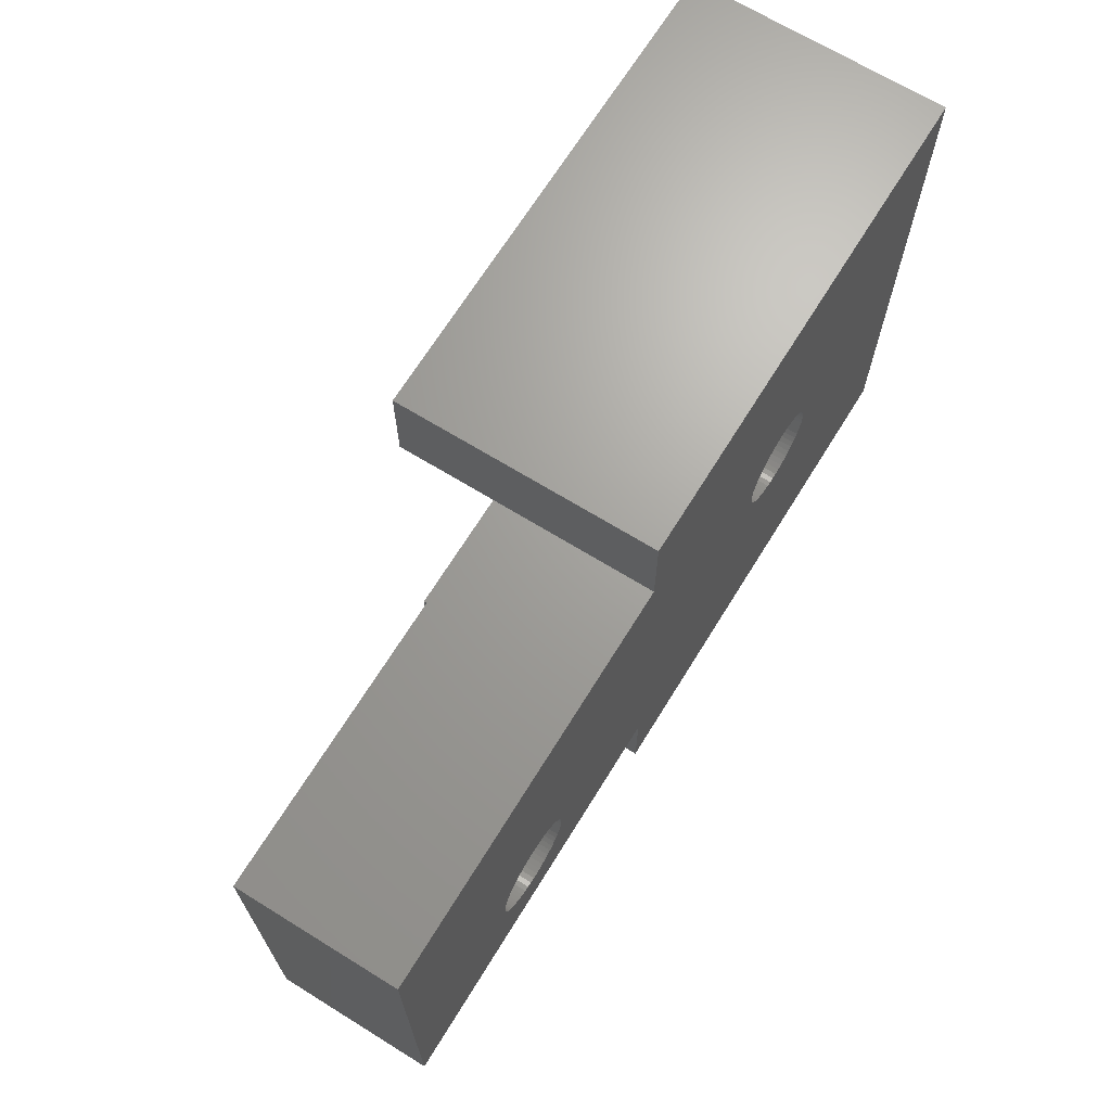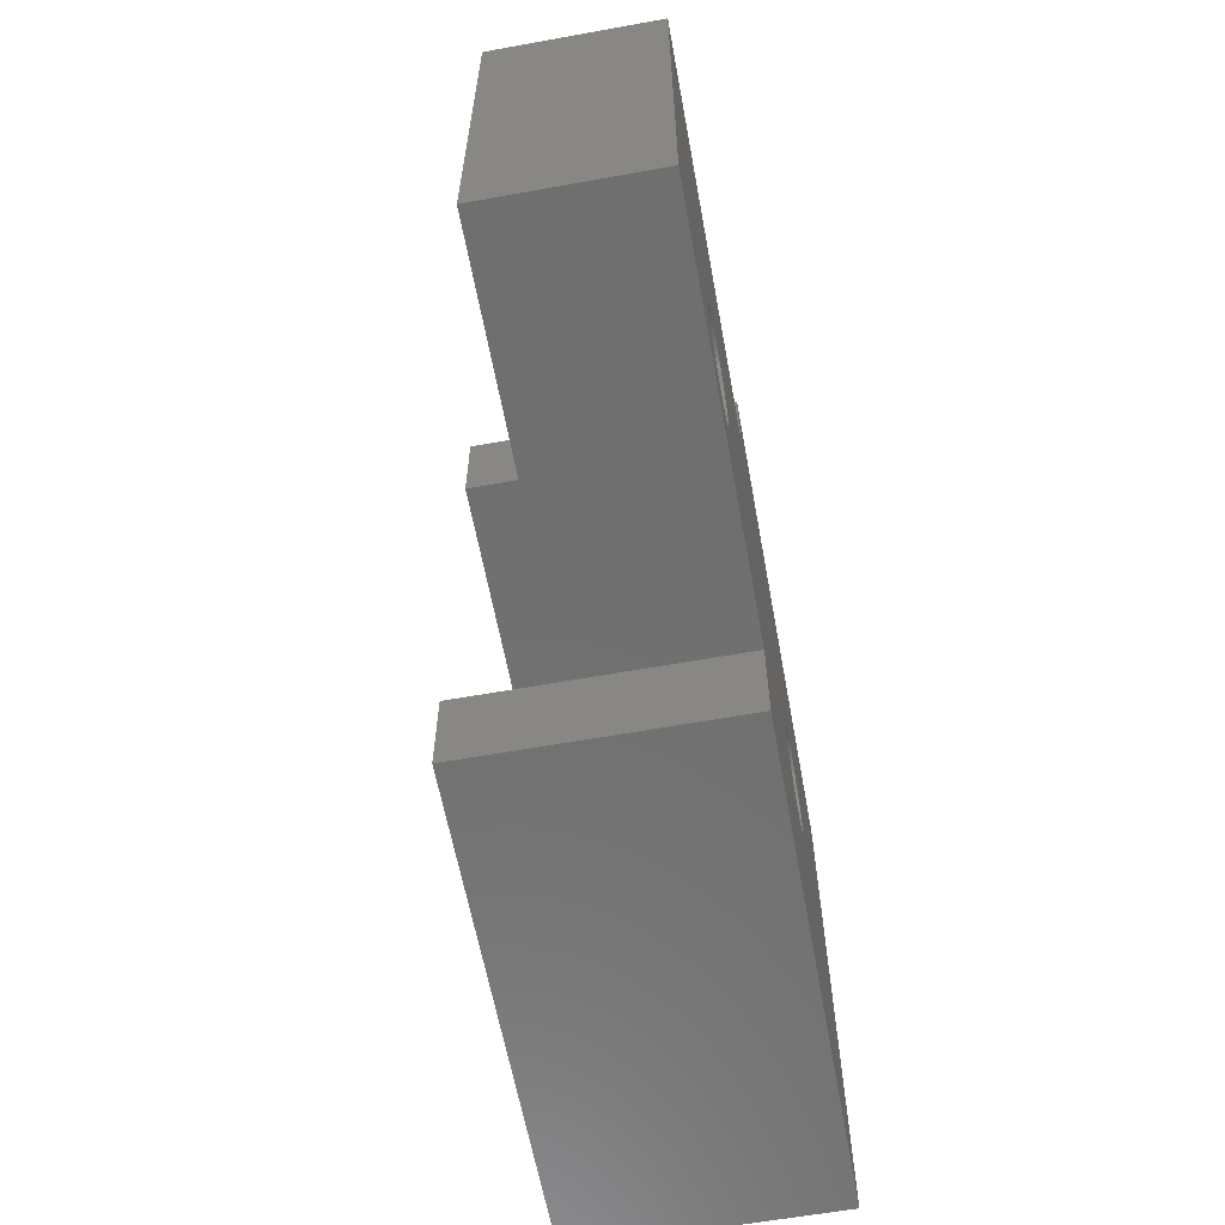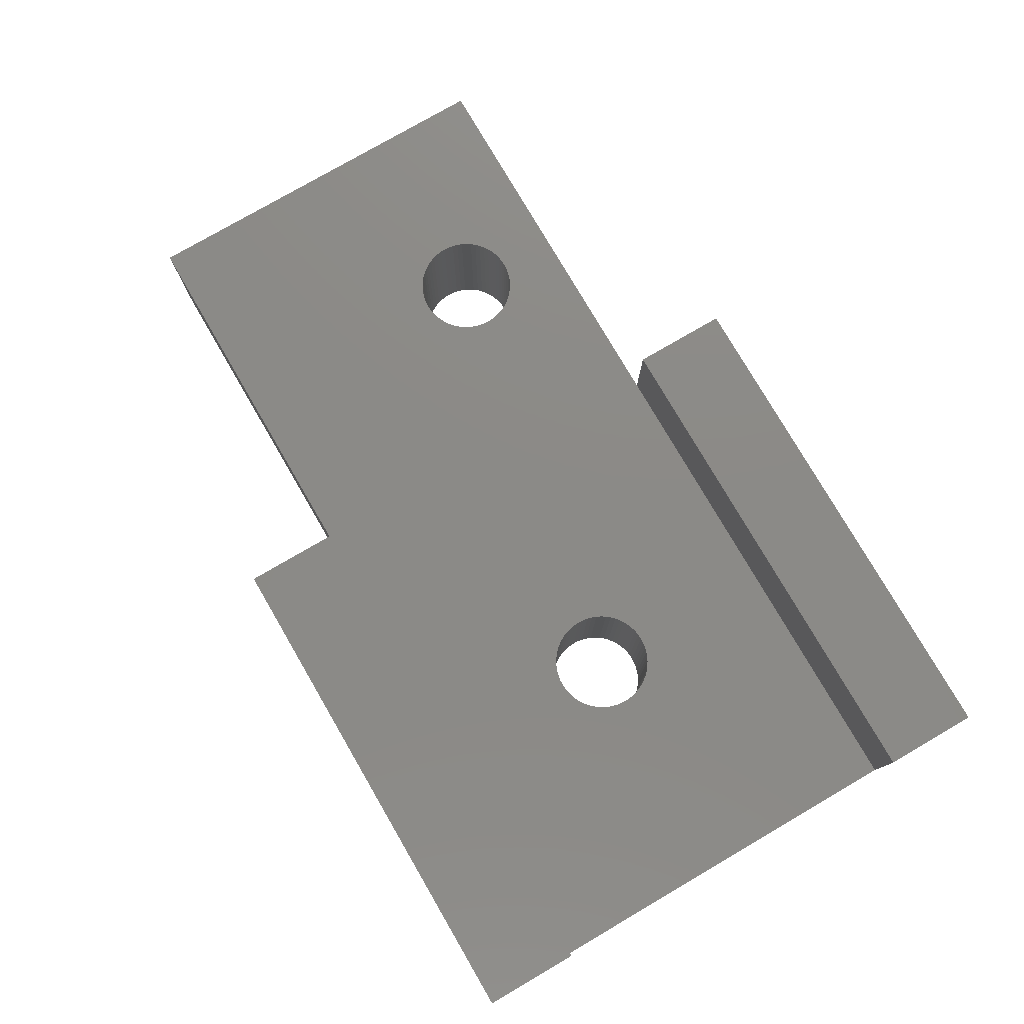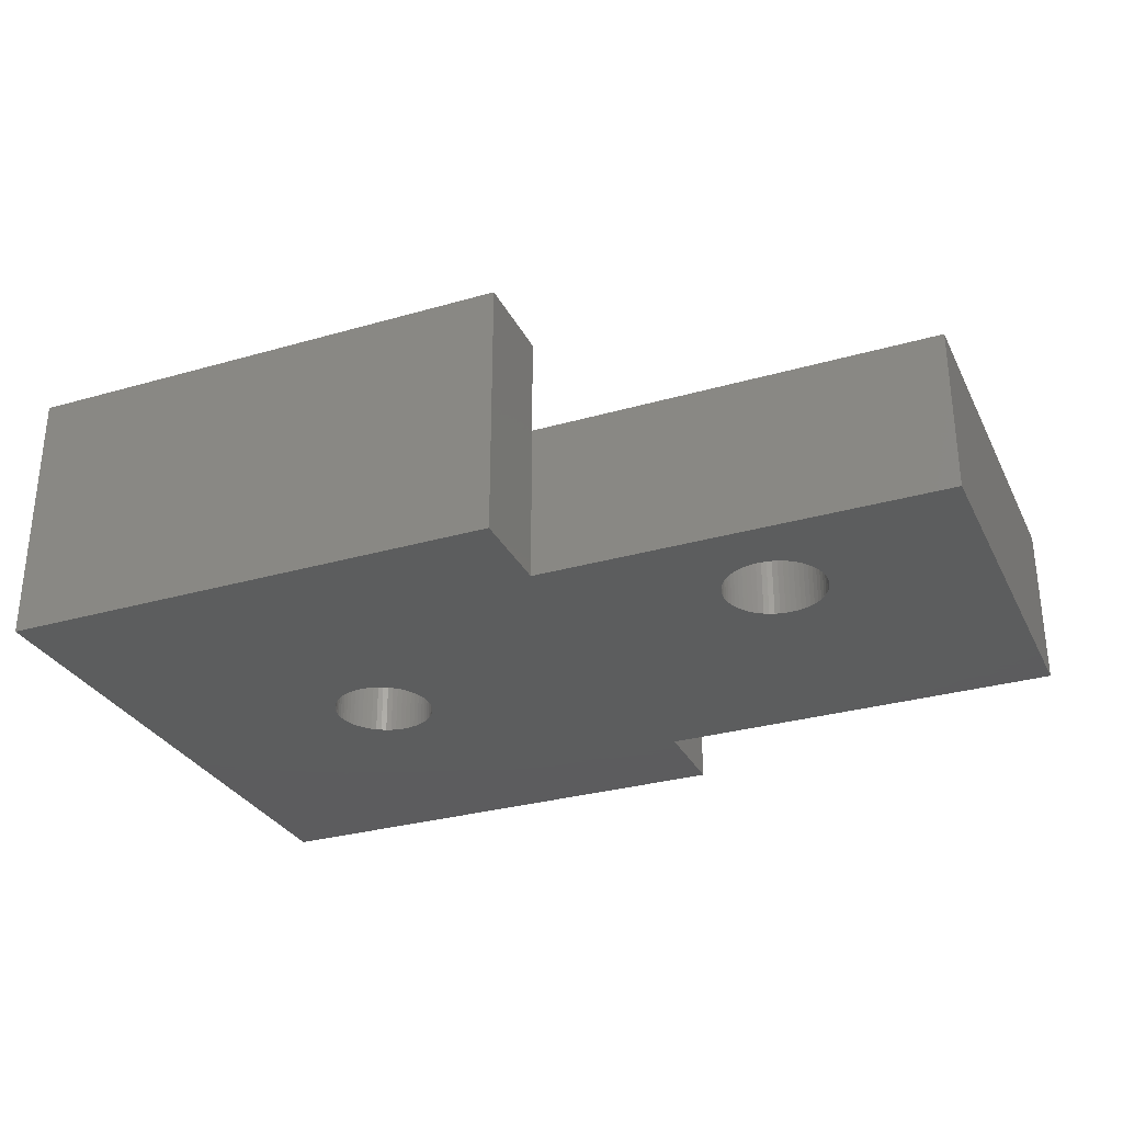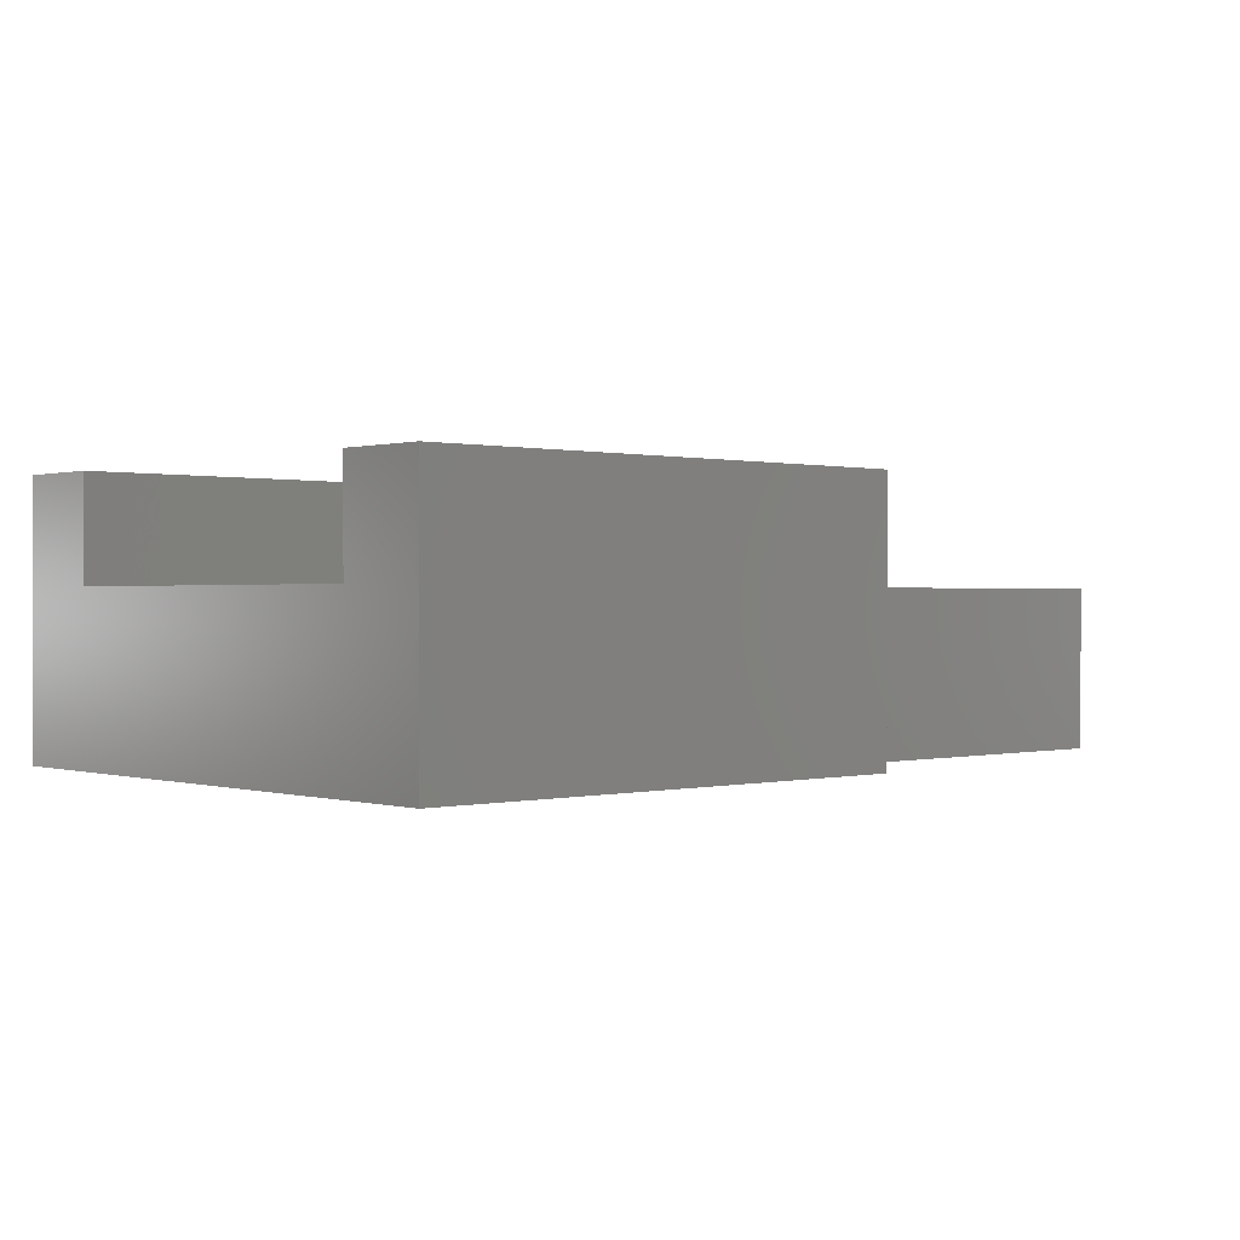
<metadata>
{"format":"stl","ext":"stl","renderer":"f3d","projection":"perspective","resolution":1024,"background":"white","views":[{"elev":68.1,"azim":121.7,"up":"+Y"},{"elev":-61.2,"azim":100.4,"up":"+Y"},{"elev":77.8,"azim":-120.2,"up":"+Z"},{"elev":-30.2,"azim":22.7,"up":"+Z"},{"elev":0.4,"azim":-42.2,"up":"+Z"}]}
</metadata>
<code>
# stl→obj: 262 verts, 528 faces
v 1.47e-16 -2 -1.2
v 3.919e-16 -0.15 -3.2
v 1.47e-16 -0.15 -1.2
v 7.837e-16 -2 -6.4
v 7.837e-16 -0.15 -6.4
v 4.995 2.105 -6.4
v 8 -0.15 -6.4
v 5 2 -6.4
v 4.995 1.895 -6.4
v 4.978 1.792 -6.4
v 4.951 1.691 -6.4
v 4.914 1.593 -6.4
v 4.866 1.5 -6.4
v 4.809 1.412 -6.4
v 4.743 1.331 -6.4
v 4.669 1.257 -6.4
v 4.588 1.191 -6.4
v 4.5 1.134 -6.4
v 4.407 1.086 -6.4
v 4.309 1.049 -6.4
v 4.208 1.022 -6.4
v 4.105 1.005 -6.4
v 4 1 -6.4
v 3.895 1.005 -6.4
v 3.792 1.022 -6.4
v 3.005 1.895 -6.4
v 3 2 -6.4
v 3.022 1.792 -6.4
v 3.049 1.691 -6.4
v 3.086 1.593 -6.4
v 3.134 1.5 -6.4
v 3.191 1.412 -6.4
v 3.257 1.331 -6.4
v 3.331 1.257 -6.4
v 3.412 1.191 -6.4
v 3.5 1.134 -6.4
v 3.593 1.086 -6.4
v 3.691 1.049 -6.4
v 4.978 2.208 -6.4
v 4.951 2.309 -6.4
v 8 7.55 -6.4
v 4.914 2.407 -6.4
v 4.866 2.5 -6.4
v 4.809 2.588 -6.4
v 4.743 2.669 -6.4
v 4.669 2.743 -6.4
v 4.588 2.809 -6.4
v 4.5 2.866 -6.4
v 4.407 2.914 -6.4
v 4.309 2.951 -6.4
v 4.208 2.978 -6.4
v 4.105 2.995 -6.4
v 4 3 -6.4
v 7.837e-16 7.55 -6.4
v 3.895 2.995 -6.4
v 3.792 2.978 -6.4
v 3.691 2.951 -6.4
v 3.593 2.914 -6.4
v 3.5 2.866 -6.4
v 3.412 2.809 -6.4
v 3.331 2.743 -6.4
v 3.257 2.669 -6.4
v 3.005 2.105 -6.4
v 3.022 2.208 -6.4
v 3.049 2.309 -6.4
v -4.005 3.645 -6.4
v -4 3.75 -6.4
v 3.086 2.407 -6.4
v 3.134 2.5 -6.4
v 3.191 2.588 -6.4
v -4.792 2.772 -6.4
v -4.022 3.542 -6.4
v -4.005 3.855 -6.4
v -4.049 3.441 -6.4
v -4.086 3.343 -6.4
v -4.134 3.25 -6.4
v -4.191 3.162 -6.4
v -4.257 3.081 -6.4
v -4.331 3.007 -6.4
v -4.412 2.941 -6.4
v -4.5 2.884 -6.4
v -4.593 2.836 -6.4
v -4.691 2.799 -6.4
v -4.895 2.755 -6.4
v -5 2.75 -6.4
v -10 -2 -6.4
v -5.105 2.755 -6.4
v -5.208 2.772 -6.4
v -5.309 2.799 -6.4
v -5.407 2.836 -6.4
v -5.5 2.884 -6.4
v -5.588 2.941 -6.4
v -5.995 3.645 -6.4
v -6 3.75 -6.4
v -5.978 3.542 -6.4
v -5.951 3.441 -6.4
v -5.914 3.343 -6.4
v -5.866 3.25 -6.4
v -5.809 3.162 -6.4
v -5.743 3.081 -6.4
v -5.669 3.007 -6.4
v -4.022 3.958 -6.4
v -4.049 4.059 -6.4
v -4.086 4.157 -6.4
v -4.134 4.25 -6.4
v -4.191 4.338 -6.4
v -4.257 4.419 -6.4
v -4.331 4.493 -6.4
v -4.412 4.559 -6.4
v -4.5 4.616 -6.4
v -4.593 4.664 -6.4
v -4.691 4.701 -6.4
v 7.837e-16 9.4 -6.4
v -4.792 4.728 -6.4
v -4.895 4.745 -6.4
v -5 4.75 -6.4
v -10 9.4 -6.4
v -5.105 4.745 -6.4
v -5.208 4.728 -6.4
v -5.309 4.701 -6.4
v -5.407 4.664 -6.4
v -5.5 4.616 -6.4
v -5.588 4.559 -6.4
v -5.669 4.493 -6.4
v -5.995 3.855 -6.4
v -5.978 3.958 -6.4
v -5.951 4.059 -6.4
v -5.914 4.157 -6.4
v -5.866 4.25 -6.4
v -5.743 4.419 -6.4
v -5.809 4.338 -6.4
v -10 7.55 -3.2
v -10 9.4 -1.2
v -10 -0.15 -3.2
v -10 -2 -1.2
v -10 -0.15 -1.2
v -10 7.55 -1.2
v 8 -0.15 -3.2
v 3.919e-16 7.55 -3.2
v 1.47e-16 9.4 -1.2
v 1.47e-16 7.55 -1.2
v 8 7.55 -3.2
v 4.951 2.309 -3.2
v 4.995 2.105 -3.2
v 5 2 -3.2
v 4.978 2.208 -3.2
v 4.914 2.407 -3.2
v 4.866 2.5 -3.2
v 4.809 2.588 -3.2
v 4.743 2.669 -3.2
v 4.669 2.743 -3.2
v 4.588 2.809 -3.2
v 4.5 2.866 -3.2
v 4.407 2.914 -3.2
v 4.309 2.951 -3.2
v 4.208 2.978 -3.2
v 4.105 2.995 -3.2
v 4 3 -3.2
v 3.895 2.995 -3.2
v 3.792 2.978 -3.2
v 3.691 2.951 -3.2
v 3.593 2.914 -3.2
v 3.5 2.866 -3.2
v 3.412 2.809 -3.2
v 3.331 2.743 -3.2
v 3.049 2.309 -3.2
v -4.005 3.645 -3.2
v -4 3.75 -3.2
v 3.086 2.407 -3.2
v 3.134 2.5 -3.2
v 3.191 2.588 -3.2
v 3.257 2.669 -3.2
v 4.995 1.895 -3.2
v 4.978 1.792 -3.2
v 4.951 1.691 -3.2
v 4.914 1.593 -3.2
v 4.866 1.5 -3.2
v 4.809 1.412 -3.2
v 4.743 1.331 -3.2
v 4.669 1.257 -3.2
v 4.588 1.191 -3.2
v 4.5 1.134 -3.2
v 4.407 1.086 -3.2
v 4.309 1.049 -3.2
v 4.208 1.022 -3.2
v 4.105 1.005 -3.2
v 4 1 -3.2
v 3.895 1.005 -3.2
v 3.792 1.022 -3.2
v 3.691 1.049 -3.2
v 3.022 2.208 -3.2
v 3.005 2.105 -3.2
v 3 2 -3.2
v 3.005 1.895 -3.2
v 3.022 1.792 -3.2
v 3.049 1.691 -3.2
v 3.086 1.593 -3.2
v 3.593 1.086 -3.2
v 3.5 1.134 -3.2
v 3.412 1.191 -3.2
v 3.331 1.257 -3.2
v 3.257 1.331 -3.2
v 3.191 1.412 -3.2
v 3.134 1.5 -3.2
v -4.005 3.855 -3.2
v -4.022 3.958 -3.2
v -4.049 4.059 -3.2
v -4.086 4.157 -3.2
v -4.134 4.25 -3.2
v -4.191 4.338 -3.2
v -4.257 4.419 -3.2
v -4.331 4.493 -3.2
v -4.412 4.559 -3.2
v -4.5 4.616 -3.2
v -4.593 4.664 -3.2
v -4.691 4.701 -3.2
v -4.792 4.728 -3.2
v -4.895 4.745 -3.2
v -5 4.75 -3.2
v -5.105 4.745 -3.2
v -5.208 4.728 -3.2
v -5.309 4.701 -3.2
v -5.407 4.664 -3.2
v -5.995 3.855 -3.2
v -6 3.75 -3.2
v -5.978 3.958 -3.2
v -5.951 4.059 -3.2
v -5.914 4.157 -3.2
v -5.866 4.25 -3.2
v -5.809 4.338 -3.2
v -5.743 4.419 -3.2
v -5.669 4.493 -3.2
v -5.588 4.559 -3.2
v -5.5 4.616 -3.2
v -4.022 3.542 -3.2
v -4.049 3.441 -3.2
v -4.086 3.343 -3.2
v -4.134 3.25 -3.2
v -4.191 3.162 -3.2
v -4.257 3.081 -3.2
v -4.331 3.007 -3.2
v -4.412 2.941 -3.2
v -4.5 2.884 -3.2
v -4.593 2.836 -3.2
v -4.691 2.799 -3.2
v -4.792 2.772 -3.2
v -4.895 2.755 -3.2
v -5 2.75 -3.2
v -5.105 2.755 -3.2
v -5.208 2.772 -3.2
v -5.309 2.799 -3.2
v -5.407 2.836 -3.2
v -5.5 2.884 -3.2
v -5.995 3.645 -3.2
v -5.978 3.542 -3.2
v -5.951 3.441 -3.2
v -5.914 3.343 -3.2
v -5.866 3.25 -3.2
v -5.809 3.162 -3.2
v -5.588 2.941 -3.2
v -5.669 3.007 -3.2
v -5.743 3.081 -3.2
f 1 2 3
f 4 2 1
f 2 4 5
f 6 7 8
f 7 9 8
f 7 10 9
f 7 11 10
f 7 12 11
f 7 13 12
f 7 14 13
f 7 15 14
f 7 16 15
f 7 17 16
f 7 18 17
f 7 19 18
f 7 20 19
f 7 21 20
f 7 22 21
f 7 23 22
f 5 23 7
f 23 5 24
f 24 5 25
f 26 5 27
f 28 5 26
f 29 5 28
f 30 5 29
f 31 5 30
f 32 5 31
f 33 5 32
f 34 5 33
f 35 5 34
f 36 5 35
f 37 5 36
f 38 5 37
f 25 5 38
f 39 7 6
f 40 7 39
f 7 40 41
f 42 41 40
f 43 41 42
f 44 41 43
f 45 41 44
f 46 41 45
f 47 41 46
f 48 41 47
f 49 41 48
f 50 41 49
f 51 41 50
f 52 41 51
f 53 41 52
f 54 53 55
f 54 55 56
f 54 56 57
f 54 57 58
f 54 58 59
f 54 59 60
f 54 60 61
f 54 61 62
f 5 63 27
f 5 64 63
f 5 65 64
f 66 65 5
f 67 65 66
f 65 67 68
f 68 54 69
f 69 54 70
f 53 54 41
f 71 5 4
f 66 5 72
f 73 54 67
f 70 54 62
f 54 68 67
f 5 74 72
f 5 75 74
f 5 76 75
f 5 77 76
f 5 78 77
f 5 79 78
f 5 80 79
f 5 81 80
f 5 82 81
f 5 83 82
f 5 71 83
f 4 84 71
f 4 85 84
f 86 85 4
f 85 86 87
f 87 86 88
f 88 86 89
f 89 86 90
f 90 86 91
f 91 86 92
f 93 86 94
f 95 86 93
f 96 86 95
f 97 86 96
f 98 86 97
f 99 86 98
f 100 86 99
f 101 86 100
f 92 86 101
f 102 54 73
f 103 54 102
f 104 54 103
f 105 54 104
f 106 54 105
f 107 54 106
f 108 54 107
f 109 54 108
f 110 54 109
f 111 54 110
f 112 54 111
f 54 112 113
f 114 113 112
f 115 113 114
f 116 113 115
f 117 116 118
f 117 118 119
f 117 119 120
f 117 120 121
f 117 121 122
f 117 122 123
f 117 123 124
f 117 94 86
f 94 117 125
f 125 117 126
f 126 117 127
f 127 117 128
f 128 117 129
f 116 117 113
f 130 117 124
f 131 117 130
f 129 117 131
f 117 132 133
f 117 134 132
f 86 134 117
f 135 134 86
f 134 135 136
f 133 132 137
f 136 1 3
f 1 136 135
f 86 1 135
f 1 86 4
f 5 138 2
f 138 5 7
f 2 136 3
f 136 2 134
f 139 140 141
f 140 139 113
f 113 139 54
f 113 133 140
f 133 113 117
f 133 141 140
f 141 133 137
f 41 139 142
f 139 41 54
f 132 141 137
f 141 132 139
f 138 41 142
f 41 138 7
f 143 138 142
f 138 144 145
f 138 146 144
f 138 143 146
f 142 147 143
f 142 148 147
f 142 149 148
f 142 150 149
f 142 151 150
f 142 152 151
f 142 153 152
f 142 154 153
f 142 155 154
f 142 156 155
f 142 157 156
f 142 158 157
f 139 158 142
f 158 139 159
f 159 139 160
f 160 139 161
f 161 139 162
f 162 139 163
f 163 139 164
f 164 139 165
f 2 166 167
f 167 166 168
f 169 168 166
f 168 169 139
f 170 139 169
f 171 139 170
f 172 139 171
f 165 139 172
f 173 138 145
f 174 138 173
f 175 138 174
f 176 138 175
f 177 138 176
f 178 138 177
f 179 138 178
f 180 138 179
f 181 138 180
f 182 138 181
f 183 138 182
f 184 138 183
f 185 138 184
f 186 138 185
f 187 138 186
f 2 187 188
f 2 188 189
f 2 189 190
f 191 2 192
f 192 2 193
f 193 2 194
f 194 2 195
f 196 2 197
f 187 2 138
f 198 2 190
f 199 2 198
f 200 2 199
f 201 2 200
f 202 2 201
f 203 2 202
f 204 2 203
f 197 2 204
f 195 2 196
f 139 205 168
f 139 206 205
f 139 207 206
f 139 208 207
f 139 209 208
f 139 210 209
f 139 211 210
f 139 212 211
f 139 213 212
f 139 214 213
f 139 215 214
f 139 216 215
f 139 217 216
f 139 218 217
f 139 219 218
f 132 219 139
f 219 132 220
f 220 132 221
f 221 132 222
f 222 132 223
f 224 132 225
f 226 132 224
f 227 132 226
f 228 132 227
f 229 132 228
f 230 132 229
f 231 132 230
f 232 132 231
f 233 132 232
f 234 132 233
f 223 132 234
f 166 2 191
f 235 2 167
f 236 2 235
f 237 2 236
f 238 2 237
f 239 2 238
f 240 2 239
f 241 2 240
f 242 2 241
f 243 2 242
f 244 2 243
f 245 2 244
f 246 2 245
f 247 2 246
f 248 2 247
f 134 248 249
f 134 249 250
f 134 250 251
f 134 251 252
f 134 252 253
f 134 225 132
f 225 134 254
f 254 134 255
f 255 134 256
f 256 134 257
f 257 134 258
f 258 134 259
f 248 134 2
f 260 134 253
f 261 134 260
f 262 134 261
f 259 134 262
f 225 125 224
f 125 225 94
f 116 218 219
f 218 116 115
f 231 124 232
f 124 231 130
f 107 212 108
f 212 107 211
f 111 214 215
f 214 111 110
f 76 237 75
f 237 76 238
f 228 129 229
f 129 228 128
f 121 222 223
f 222 121 120
f 123 234 233
f 234 123 122
f 103 208 104
f 208 103 207
f 114 216 217
f 216 114 112
f 257 96 256
f 96 257 97
f 226 127 227
f 127 226 126
f 224 126 226
f 126 224 125
f 227 128 228
f 128 227 127
f 230 130 231
f 130 230 131
f 229 131 230
f 131 229 129
f 119 220 221
f 220 119 118
f 120 221 222
f 221 120 119
f 118 219 220
f 219 118 116
f 122 223 234
f 223 122 121
f 124 233 232
f 233 124 123
f 73 206 102
f 206 73 205
f 105 210 106
f 210 105 209
f 106 211 107
f 211 106 210
f 104 209 105
f 209 104 208
f 102 207 103
f 207 102 206
f 67 205 73
f 205 67 168
f 110 213 214
f 213 110 109
f 109 212 213
f 212 109 108
f 112 215 216
f 215 112 111
f 115 217 218
f 217 115 114
f 254 94 225
f 94 254 93
f 87 250 249
f 250 87 88
f 89 252 251
f 252 89 90
f 261 100 262
f 100 261 101
f 91 260 253
f 260 91 92
f 262 99 259
f 99 262 100
f 258 97 257
f 97 258 98
f 79 242 241
f 242 79 80
f 81 244 243
f 244 81 82
f 83 246 245
f 246 83 71
f 84 248 247
f 248 84 85
f 77 238 76
f 238 77 239
f 79 240 78
f 240 79 241
f 75 236 74
f 236 75 237
f 72 167 66
f 167 72 235
f 66 168 67
f 168 66 167
f 88 251 250
f 251 88 89
f 90 253 252
f 253 90 91
f 92 261 260
f 261 92 101
f 259 98 258
f 98 259 99
f 255 93 254
f 93 255 95
f 256 95 255
f 95 256 96
f 80 243 242
f 243 80 81
f 82 245 244
f 245 82 83
f 71 247 246
f 247 71 84
f 85 249 248
f 249 85 87
f 78 239 77
f 239 78 240
f 74 235 72
f 235 74 236
f 193 63 192
f 63 193 27
f 8 144 6
f 144 8 145
f 55 158 159
f 158 55 53
f 23 188 187
f 188 23 24
f 172 61 165
f 61 172 62
f 47 151 152
f 151 47 46
f 51 155 156
f 155 51 50
f 203 31 204
f 31 203 32
f 169 69 170
f 69 169 68
f 58 161 162
f 161 58 57
f 57 160 161
f 160 57 56
f 60 163 164
f 163 60 59
f 42 148 43
f 148 42 147
f 52 156 157
f 156 52 51
f 24 189 188
f 189 24 25
f 196 28 195
f 28 196 29
f 191 65 166
f 65 191 64
f 192 64 191
f 64 192 63
f 166 68 169
f 68 166 65
f 171 62 172
f 62 171 70
f 170 70 171
f 70 170 69
f 56 159 160
f 159 56 55
f 59 162 163
f 162 59 58
f 61 164 165
f 164 61 60
f 39 143 40
f 143 39 146
f 44 150 45
f 150 44 149
f 45 151 46
f 151 45 150
f 43 149 44
f 149 43 148
f 40 147 42
f 147 40 143
f 6 146 39
f 146 6 144
f 49 153 154
f 153 49 48
f 50 154 155
f 154 50 49
f 48 152 153
f 152 48 47
f 53 157 158
f 157 53 52
f 194 27 193
f 27 194 26
f 36 200 199
f 200 36 35
f 201 33 202
f 33 201 34
f 195 26 194
f 26 195 28
f 11 174 10
f 174 11 175
f 38 198 190
f 198 38 37
f 25 190 189
f 190 25 38
f 204 30 197
f 30 204 31
f 202 32 203
f 32 202 33
f 16 179 15
f 179 16 180
f 12 175 11
f 175 12 176
f 10 173 9
f 173 10 174
f 9 145 8
f 145 9 173
f 35 201 200
f 201 35 34
f 37 199 198
f 199 37 36
f 197 29 196
f 29 197 30
f 20 185 184
f 185 20 21
f 21 186 185
f 186 21 22
f 22 187 186
f 187 22 23
f 16 181 180
f 181 16 17
f 13 176 12
f 176 13 177
f 14 177 13
f 177 14 178
f 15 178 14
f 178 15 179
f 19 184 183
f 184 19 20
f 18 183 182
f 183 18 19
f 17 182 181
f 182 17 18

</code>
